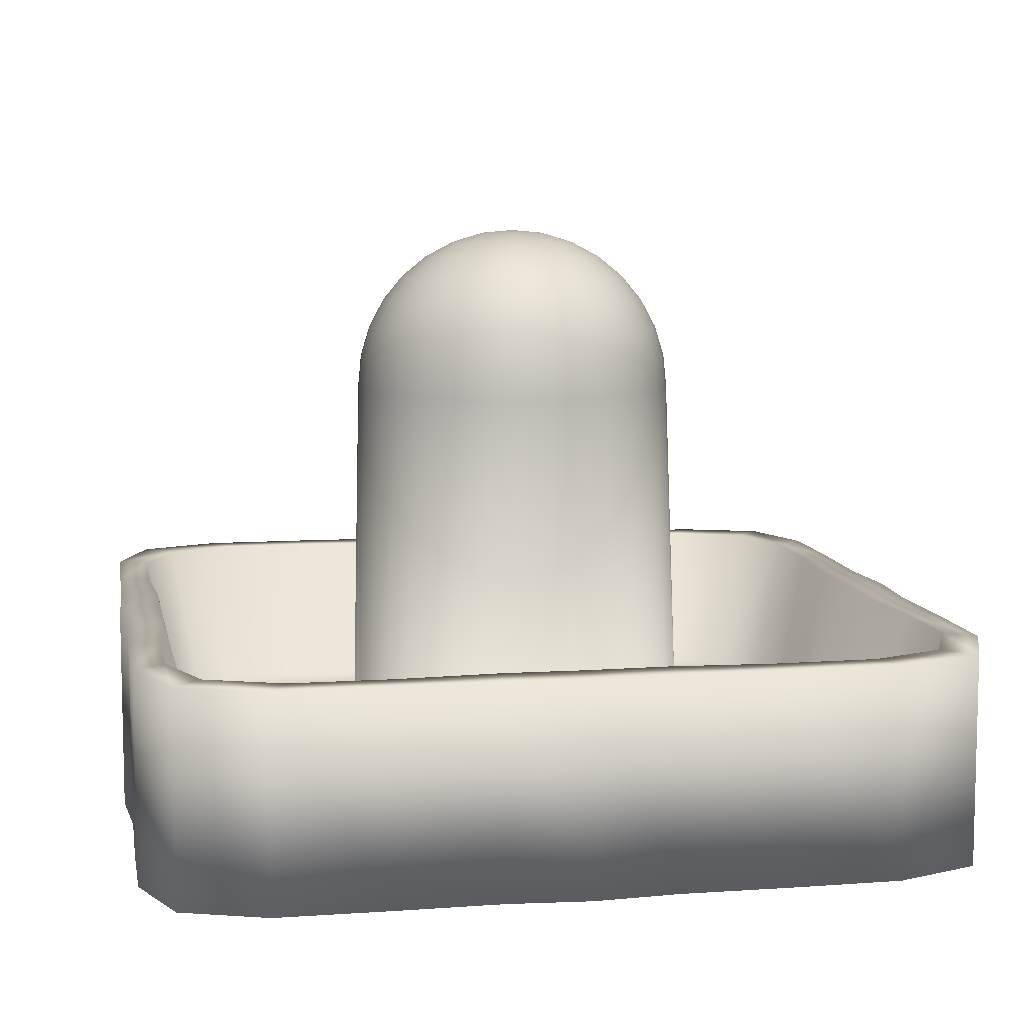
<metadata>
{"format":"obj","ext":"obj","renderer":"f3d","projection":"perspective","resolution":1024,"background":"white","views":[{"elev":8.6,"azim":-10.5,"up":"+Y"}]}
</metadata>
<code>
o Mesh_Cylinder
v 0 0.05 -0
v 0 0.05 -1
v 0.1988 0.05 -0.9845
v 0.4479 0.05 -0.9891
v 0.7154 0.05 -0.9913
v 0.9163 0.05 -0.9163
v 0.9913 0.05 -0.7154
v 0.9891 0.05 -0.4479
v 0.9845 0.05 -0.1988
v 1 0.05 -0
v 0.9845 0.05 0.1985
v 0.9898 0.05 0.4436
v 0.9932 0.05 0.7048
v 0.9188 0.05 0.9025
v 0.7173 0.05 0.9807
v 0.4487 0.05 0.9848
v 0.1988 0.05 0.9842
v 0 0.05 1
v -0.1987 0.05 0.9844
v -0.4463 0.05 0.9875
v -0.7115 0.05 0.9874
v -0.9113 0.05 0.9113
v -0.9874 0.05 0.7115
v -0.9875 0.05 0.4463
v -0.9844 0.05 0.1987
v -1 0.05 -1e-06
v -0.9843 0.05 -0.1988
v -0.9855 0.05 -0.4479
v -0.9826 0.05 -0.7154
v -0.905 0.05 -0.9163
v -0.7067 0.05 -0.9913
v -0.4444 0.05 -0.9891
v -0.1986 0.05 -0.9845
v 2e-06 0.55 -1
v 0.2007 0.55 -0.9864
v 0.4512 0.55 -0.9924
v 0.7154 0.55 -0.9913
v 0.9163 0.55 -0.9163
v 0.9913 0.55 -0.7154
v 0.9924 0.55 -0.4512
v 0.9864 0.55 -0.2007
v 1 0.55 2e-06
v 0.9865 0.55 0.2003
v 0.9932 0.55 0.4467
v 0.9932 0.55 0.7048
v 0.9188 0.55 0.9025
v 0.7173 0.55 0.9807
v 0.452 0.55 0.9879
v 0.2008 0.55 0.986
v 1e-06 0.55 1
v -0.2006 0.55 0.9863
v -0.4495 0.55 0.9907
v -0.7115 0.55 0.9874
v -0.9113 0.55 0.9113
v -0.9874 0.55 0.7115
v -0.9907 0.55 0.4495
v -0.9863 0.55 0.2006
v -1 0.55 4e-06
v -0.9861 0.55 -0.2007
v -0.9887 0.55 -0.4512
v -0.9826 0.55 -0.7154
v -0.905 0.55 -0.9163
v -0.7067 0.55 -0.9913
v -0.4475 0.55 -0.9924
v -0.2004 0.55 -0.9864
v 8e-06 0.1837 -0.394
v -0.08873 0.1837 -0.3976
v -0.07653 1.098 -0.3847
v 0 1.098 -0.3923
v -0.1801 0.1837 -0.3941
v -0.1501 1.098 -0.3624
v -0.2633 0.1837 -0.3741
v -0.2179 1.098 -0.3261
v -0.3287 0.1837 -0.3317
v -0.2774 1.098 -0.2774
v -0.3715 0.1837 -0.2659
v -0.3262 1.098 -0.2179
v -0.3924 0.1837 -0.1818
v -0.3624 1.098 -0.1501
v -0.3969 0.1837 -0.08942
v -0.3847 1.098 -0.07652
v -0.394 0.1837 -6.3e-05
v -0.3923 1.098 3e-06
v -0.3973 0.1837 0.08912
v -0.3847 1.098 0.07653
v -0.3933 0.1837 0.181
v -0.3624 1.098 0.1501
v -0.3729 0.1837 0.2647
v -0.3262 1.098 0.2179
v -0.3304 0.1837 0.3304
v -0.2774 1.098 0.2774
v -0.2647 0.1837 0.3729
v -0.2179 1.098 0.3262
v -0.181 0.1837 0.3933
v -0.1501 1.098 0.3624
v -0.08911 0.1837 0.3973
v -0.07653 1.098 0.3847
v 7.8e-05 0.1837 0.3939
v 0 1.098 0.3923
v 0.08958 0.1837 0.3968
v 0.07653 1.098 0.3847
v 0.1822 0.1837 0.392
v 0.1501 1.098 0.3624
v 0.2664 0.1837 0.3709
v 0.2179 1.098 0.3262
v 0.3323 0.1837 0.3281
v 0.2774 1.098 0.2774
v 0.3747 0.1837 0.2627
v 0.3262 1.098 0.2179
v 0.3945 0.1837 0.1797
v 0.3624 1.098 0.1501
v 0.3978 0.1837 0.08858
v 0.3847 1.098 0.07653
v 0.394 0.1837 -9.9e-05
v 0.3923 1.098 2e-06
v 0.3976 0.1837 -0.08942
v 0.3847 1.098 -0.07652
v 0.3941 0.1837 -0.1818
v 0.3624 1.098 -0.1501
v 0.3741 0.1837 -0.2659
v 0.3262 1.098 -0.2179
v 0.3317 0.1837 -0.3317
v 0.2774 1.098 -0.2774
v 0.2659 0.1837 -0.3741
v 0.2179 1.098 -0.3261
v 0.1818 0.1837 -0.3941
v 0.1501 1.098 -0.3624
v 0.08943 0.1837 -0.3976
v 0.07653 1.098 -0.3847
v 1e-06 0.55 -0.9032
v 0.1898 0.55 -0.8995
v 0.4292 0.55 -0.918
v 0.6697 0.55 -0.9189
v 0.8479 0.55 -0.8479
v 0.9189 0.55 -0.6697
v 0.918 0.55 -0.4292
v 0.8995 0.55 -0.1898
v 0.9032 0.55 2e-06
v 0.8996 0.55 0.1889
v 0.919 0.55 0.4237
v 0.9209 0.55 0.6586
v 0.8504 0.55 0.8341
v 0.6717 0.55 0.9078
v 0.4302 0.55 0.9125
v 0.19 0.55 0.8986
v 1e-06 0.55 0.9032
v -0.1895 0.55 0.8992
v -0.4272 0.55 0.916
v -0.6656 0.55 0.9148
v -0.8428 0.55 0.8428
v -0.9148 0.55 0.6656
v -0.916 0.55 0.4272
v -0.8991 0.55 0.1895
v -0.9032 0.55 4e-06
v -0.8987 0.55 -0.1898
v -0.9135 0.55 -0.4292
v -0.9098 0.55 -0.6697
v -0.8366 0.55 -0.8479
v -0.6606 0.55 -0.9189
v -0.4247 0.55 -0.918
v -0.1891 0.55 -0.8995
v 2e-06 0.1837 -0.8061
v 0.1891 0.1837 -0.8224
v 0.411 0.1837 -0.8472
v 0.6233 0.1837 -0.8456
v 0.7791 0.1837 -0.7791
v 0.8456 0.1837 -0.6232
v 0.8472 0.1837 -0.411
v 0.8224 0.1837 -0.1891
v 0.8061 0.1837 -0
v 0.8228 0.1837 0.187
v 0.8485 0.1837 0.4042
v 0.8477 0.1837 0.6117
v 0.7816 0.1837 0.7653
v 0.6253 0.1837 0.8341
v 0.4122 0.1837 0.8405
v 0.1895 0.1837 0.8203
v 2e-06 0.1837 0.8061
v -0.1883 0.1837 0.8216
v -0.4085 0.1837 0.8448
v -0.619 0.1837 0.8414
v -0.7741 0.1837 0.7741
v -0.8414 0.1837 0.619
v -0.8448 0.1837 0.4085
v -0.8216 0.1837 0.1883
v -0.8061 0.1837 3e-06
v -0.8207 0.1837 -0.1891
v -0.8417 0.1837 -0.411
v -0.8362 0.1837 -0.6232
v -0.7678 0.1837 -0.7791
v -0.6138 0.1837 -0.8456
v -0.4055 0.1837 -0.8472
v -0.1874 0.1837 -0.8224
v 0.3847 1.175 2e-06
v 0.3773 1.175 -0.07505
v 0.3624 1.248 2e-06
v 0.3554 1.248 -0.0707
v 0.3262 1.316 2e-06
v 0.3199 1.316 -0.06363
v 0.2774 1.376 2e-06
v 0.272 1.376 -0.05411
v 0.2179 1.424 2e-06
v 0.2137 1.424 -0.04251
v 0.1501 1.461 2e-06
v 0.1472 1.461 -0.02928
v 0.07653 1.483 2e-06
v 0.07505 1.483 -0.01493
v 0 1.49 2e-06
v 0.0707 1.483 -0.02928
v 0.1387 1.461 -0.05744
v 0.2013 1.424 -0.08339
v 0.2563 1.376 -0.1061
v 0.3013 1.316 -0.1248
v 0.3348 1.248 -0.1387
v 0.3554 1.175 -0.1472
v 0.3199 1.175 -0.2137
v 0.3013 1.248 -0.2013
v 0.2712 1.316 -0.1812
v 0.2306 1.376 -0.1541
v 0.1812 1.424 -0.1211
v 0.1248 1.461 -0.08339
v 0.06363 1.483 -0.04251
v 0.05411 1.483 -0.05411
v 0.1061 1.461 -0.1061
v 0.1541 1.424 -0.1541
v 0.1961 1.376 -0.1961
v 0.2306 1.316 -0.2306
v 0.2563 1.248 -0.2563
v 0.272 1.175 -0.272
v 0.2137 1.175 -0.3199
v 0.2013 1.248 -0.3013
v 0.1812 1.316 -0.2712
v 0.1541 1.376 -0.2306
v 0.1211 1.424 -0.1812
v 0.0834 1.461 -0.1248
v 0.04251 1.483 -0.06363
v 0.02928 1.483 -0.0707
v 0.05745 1.461 -0.1387
v 0.0834 1.424 -0.2013
v 0.1061 1.376 -0.2563
v 0.1248 1.316 -0.3013
v 0.1387 1.248 -0.3348
v 0.1472 1.175 -0.3554
v 0.07505 1.175 -0.3773
v 0.0707 1.248 -0.3554
v 0.06363 1.316 -0.3199
v 0.05411 1.376 -0.272
v 0.04251 1.424 -0.2137
v 0.02928 1.461 -0.1472
v 0.01493 1.483 -0.07505
v 0 1.483 -0.07652
v 0 1.461 -0.1501
v 0 1.424 -0.2179
v 0 1.376 -0.2774
v 0 1.316 -0.3261
v 0 1.248 -0.3624
v 0 1.175 -0.3847
v -0.07505 1.175 -0.3773
v -0.0707 1.248 -0.3554
v -0.06363 1.316 -0.3199
v -0.05411 1.376 -0.272
v -0.04251 1.424 -0.2137
v -0.02928 1.461 -0.1472
v -0.01493 1.483 -0.07505
v -0.02928 1.483 -0.0707
v -0.05745 1.461 -0.1387
v -0.0834 1.424 -0.2013
v -0.1061 1.376 -0.2563
v -0.1248 1.316 -0.3013
v -0.1387 1.248 -0.3348
v -0.1472 1.175 -0.3554
v -0.2137 1.175 -0.3199
v -0.2013 1.248 -0.3013
v -0.1812 1.316 -0.2712
v -0.1541 1.376 -0.2306
v -0.1211 1.424 -0.1812
v -0.0834 1.461 -0.1248
v -0.04251 1.483 -0.06363
v -0.05411 1.483 -0.05411
v -0.1061 1.461 -0.1061
v -0.1541 1.424 -0.1541
v -0.1961 1.376 -0.1961
v -0.2306 1.316 -0.2306
v -0.2563 1.248 -0.2563
v -0.272 1.175 -0.272
v -0.3199 1.175 -0.2137
v -0.3013 1.248 -0.2013
v -0.2712 1.316 -0.1812
v -0.2306 1.376 -0.1541
v -0.1812 1.424 -0.1211
v -0.1248 1.461 -0.08339
v -0.06363 1.483 -0.04251
v -0.0707 1.483 -0.02928
v -0.1387 1.461 -0.05744
v -0.2013 1.424 -0.08339
v -0.2563 1.376 -0.1061
v -0.3013 1.316 -0.1248
v -0.3348 1.248 -0.1387
v -0.3554 1.175 -0.1472
v -0.3773 1.175 -0.07505
v -0.3554 1.248 -0.0707
v -0.3199 1.316 -0.06363
v -0.272 1.376 -0.05411
v -0.2137 1.424 -0.04251
v -0.1472 1.461 -0.02928
v -0.07505 1.483 -0.01493
v -0.07653 1.483 2e-06
v -0.1501 1.461 2e-06
v -0.2179 1.424 2e-06
v -0.2774 1.376 2e-06
v -0.3262 1.316 2e-06
v -0.3624 1.248 2e-06
v -0.3847 1.175 2e-06
v -0.3773 1.175 0.07506
v -0.3554 1.248 0.0707
v -0.3199 1.316 0.06363
v -0.272 1.376 0.05411
v -0.2137 1.424 0.04252
v -0.1472 1.461 0.02929
v -0.07505 1.483 0.01493
v -0.0707 1.483 0.02929
v -0.1387 1.461 0.05745
v -0.2013 1.424 0.0834
v -0.2563 1.376 0.1061
v -0.3013 1.316 0.1248
v -0.3348 1.248 0.1387
v -0.3554 1.175 0.1472
v -0.3199 1.175 0.2137
v -0.3013 1.248 0.2013
v -0.2712 1.316 0.1812
v -0.2306 1.376 0.1541
v -0.1812 1.424 0.1211
v -0.1248 1.461 0.0834
v -0.06363 1.483 0.04252
v -0.05411 1.483 0.05411
v -0.1061 1.461 0.1061
v -0.1541 1.424 0.1541
v -0.1961 1.376 0.1961
v -0.2306 1.316 0.2306
v -0.2563 1.248 0.2563
v -0.272 1.175 0.272
v -0.2137 1.175 0.3199
v -0.2013 1.248 0.3013
v -0.1812 1.316 0.2712
v -0.1541 1.376 0.2306
v -0.1211 1.424 0.1812
v -0.0834 1.461 0.1248
v -0.04251 1.483 0.06363
v -0.02928 1.483 0.0707
v -0.05745 1.461 0.1387
v -0.0834 1.424 0.2013
v -0.1061 1.376 0.2563
v -0.1248 1.316 0.3013
v -0.1387 1.248 0.3348
v -0.1472 1.175 0.3554
v -0.07505 1.175 0.3773
v -0.0707 1.248 0.3554
v -0.06363 1.316 0.3199
v -0.05411 1.376 0.272
v -0.04251 1.424 0.2137
v -0.02928 1.461 0.1472
v -0.01493 1.483 0.07506
v 0 1.483 0.07653
v 0 1.461 0.1501
v 0 1.424 0.2179
v 0 1.376 0.2774
v 0 1.316 0.3262
v 0 1.248 0.3624
v 0 1.175 0.3847
v 0.07505 1.175 0.3773
v 0.0707 1.248 0.3554
v 0.06363 1.316 0.3199
v 0.05411 1.376 0.272
v 0.04251 1.424 0.2137
v 0.02928 1.461 0.1472
v 0.01493 1.483 0.07506
v 0.02928 1.483 0.0707
v 0.05745 1.461 0.1387
v 0.0834 1.424 0.2013
v 0.1061 1.376 0.2563
v 0.1248 1.316 0.3013
v 0.1387 1.248 0.3348
v 0.1472 1.175 0.3554
v 0.2137 1.175 0.3199
v 0.2013 1.248 0.3013
v 0.1812 1.316 0.2712
v 0.1541 1.376 0.2306
v 0.1211 1.424 0.1812
v 0.0834 1.461 0.1248
v 0.04251 1.483 0.06363
v 0.05411 1.483 0.05411
v 0.1061 1.461 0.1061
v 0.1541 1.424 0.1541
v 0.1961 1.376 0.1961
v 0.2306 1.316 0.2306
v 0.2563 1.248 0.2563
v 0.272 1.175 0.272
v 0.3199 1.175 0.2137
v 0.3013 1.248 0.2013
v 0.2712 1.316 0.1812
v 0.2306 1.376 0.1541
v 0.1812 1.424 0.1211
v 0.1248 1.461 0.0834
v 0.06363 1.483 0.04252
v 0.0707 1.483 0.02929
v 0.1387 1.461 0.05745
v 0.2013 1.424 0.0834
v 0.2563 1.376 0.1061
v 0.3013 1.316 0.1248
v 0.3348 1.248 0.1387
v 0.3554 1.175 0.1472
v 0.3773 1.175 0.07506
v 0.3554 1.248 0.0707
v 0.3199 1.316 0.06363
v 0.272 1.376 0.05411
v 0.2137 1.424 0.04252
v 0.1472 1.461 0.02929
v 0.07505 1.483 0.01493
f 1 2 3
f 1 3 4
f 1 4 5
f 1 5 6
f 1 6 7
f 1 7 8
f 1 8 9
f 1 9 10
f 1 10 11
f 1 11 12
f 1 12 13
f 1 13 14
f 1 14 15
f 1 15 16
f 1 16 17
f 1 17 18
f 1 18 19
f 1 19 20
f 1 20 21
f 1 21 22
f 1 22 23
f 1 23 24
f 1 24 25
f 1 25 26
f 1 26 27
f 1 27 28
f 1 28 29
f 1 29 30
f 1 30 31
f 1 31 32
f 1 32 33
f 2 1 33
f 208 206 207
f 208 207 209
f 208 209 222
f 208 222 223
f 208 223 236
f 208 236 237
f 208 237 250
f 208 250 251
f 208 251 264
f 208 264 265
f 208 265 278
f 208 278 279
f 208 279 292
f 208 292 293
f 208 293 306
f 208 306 307
f 208 307 320
f 208 320 321
f 208 321 334
f 208 334 335
f 208 335 348
f 208 348 349
f 208 349 362
f 208 362 363
f 208 363 376
f 208 376 377
f 208 377 390
f 208 390 391
f 208 391 404
f 208 404 405
f 208 405 418
f 208 418 206
f 412 113 115
f 412 115 194
f 413 412 194
f 413 194 196
f 414 413 198
f 413 196 198
f 415 414 198
f 415 198 200
f 416 415 200
f 416 200 202
f 417 416 204
f 416 202 204
f 418 417 206
f 417 204 206
f 405 406 417
f 405 417 418
f 406 407 416
f 406 416 417
f 407 408 415
f 407 415 416
f 408 409 415
f 409 414 415
f 409 410 414
f 410 413 414
f 410 411 413
f 411 412 413
f 411 111 113
f 411 113 412
f 398 109 111
f 398 111 411
f 399 398 410
f 398 411 410
f 400 399 410
f 400 410 409
f 401 400 408
f 400 409 408
f 402 401 408
f 402 408 407
f 403 402 407
f 403 407 406
f 404 403 405
f 403 406 405
f 391 392 403
f 391 403 404
f 392 393 403
f 393 402 403
f 393 394 401
f 393 401 402
f 394 395 401
f 395 400 401
f 395 396 399
f 395 399 400
f 396 397 398
f 396 398 399
f 397 107 109
f 397 109 398
f 384 105 107
f 384 107 397
f 385 384 396
f 384 397 396
f 386 385 396
f 386 396 395
f 387 386 395
f 387 395 394
f 388 387 394
f 388 394 393
f 389 388 393
f 389 393 392
f 390 389 391
f 389 392 391
f 377 378 389
f 377 389 390
f 378 379 389
f 379 388 389
f 379 380 388
f 380 387 388
f 380 381 386
f 380 386 387
f 381 382 385
f 381 385 386
f 382 383 385
f 383 384 385
f 383 103 384
f 103 105 384
f 370 101 383
f 101 103 383
f 371 370 383
f 371 383 382
f 372 371 382
f 372 382 381
f 373 372 381
f 373 381 380
f 374 373 380
f 374 380 379
f 375 374 378
f 374 379 378
f 376 375 377
f 375 378 377
f 363 364 375
f 363 375 376
f 364 365 374
f 364 374 375
f 365 366 374
f 366 373 374
f 366 367 373
f 367 372 373
f 367 368 372
f 368 371 372
f 368 369 370
f 368 370 371
f 369 99 370
f 99 101 370
f 356 97 99
f 356 99 369
f 357 356 368
f 356 369 368
f 358 357 368
f 358 368 367
f 359 358 367
f 359 367 366
f 360 359 366
f 360 366 365
f 361 360 364
f 360 365 364
f 362 361 363
f 361 364 363
f 349 350 361
f 349 361 362
f 350 351 360
f 350 360 361
f 351 352 359
f 351 359 360
f 352 353 359
f 353 358 359
f 353 354 357
f 353 357 358
f 354 355 357
f 355 356 357
f 355 95 97
f 355 97 356
f 342 93 95
f 342 95 355
f 343 342 354
f 342 355 354
f 344 343 353
f 343 354 353
f 345 344 352
f 344 353 352
f 346 345 352
f 346 352 351
f 347 346 351
f 347 351 350
f 348 347 349
f 347 350 349
f 335 336 347
f 335 347 348
f 336 337 346
f 336 346 347
f 337 338 345
f 337 345 346
f 338 339 345
f 339 344 345
f 339 340 344
f 340 343 344
f 340 341 342
f 340 342 343
f 341 91 93
f 341 93 342
f 328 89 341
f 89 91 341
f 329 328 340
f 328 341 340
f 330 329 340
f 330 340 339
f 331 330 339
f 331 339 338
f 332 331 337
f 331 338 337
f 333 332 337
f 333 337 336
f 334 333 335
f 333 336 335
f 321 322 333
f 321 333 334
f 322 323 333
f 323 332 333
f 323 324 332
f 324 331 332
f 324 325 330
f 324 330 331
f 325 326 329
f 325 329 330
f 326 327 329
f 327 328 329
f 327 87 328
f 87 89 328
f 314 85 327
f 85 87 327
f 315 314 327
f 315 327 326
f 316 315 326
f 316 326 325
f 317 316 325
f 317 325 324
f 318 317 324
f 318 324 323
f 319 318 323
f 319 323 322
f 320 319 321
f 319 322 321
f 307 308 319
f 307 319 320
f 308 309 318
f 308 318 319
f 309 310 318
f 310 317 318
f 310 311 317
f 311 316 317
f 311 312 316
f 312 315 316
f 312 313 314
f 312 314 315
f 313 83 314
f 83 85 314
f 300 81 313
f 81 83 313
f 301 300 312
f 300 313 312
f 302 301 312
f 302 312 311
f 303 302 311
f 303 311 310
f 304 303 310
f 304 310 309
f 305 304 308
f 304 309 308
f 306 305 307
f 305 308 307
f 293 294 305
f 293 305 306
f 294 295 305
f 295 304 305
f 295 296 304
f 296 303 304
f 296 297 302
f 296 302 303
f 297 298 302
f 298 301 302
f 298 299 301
f 299 300 301
f 299 79 300
f 79 81 300
f 286 77 299
f 77 79 299
f 287 286 299
f 287 299 298
f 288 287 297
f 287 298 297
f 289 288 297
f 289 297 296
f 290 289 296
f 290 296 295
f 291 290 295
f 291 295 294
f 292 291 293
f 291 294 293
f 279 280 291
f 279 291 292
f 280 281 290
f 280 290 291
f 281 282 289
f 281 289 290
f 282 283 289
f 283 288 289
f 283 284 288
f 284 287 288
f 284 285 286
f 284 286 287
f 285 75 286
f 75 77 286
f 272 73 285
f 73 75 285
f 273 272 284
f 272 285 284
f 274 273 284
f 274 284 283
f 275 274 283
f 275 283 282
f 276 275 282
f 276 282 281
f 277 276 281
f 277 281 280
f 278 277 280
f 278 280 279
f 265 266 278
f 266 277 278
f 266 267 277
f 267 276 277
f 267 268 276
f 268 275 276
f 268 269 275
f 269 274 275
f 269 270 274
f 270 273 274
f 270 271 273
f 271 272 273
f 271 71 272
f 71 73 272
f 258 68 271
f 68 71 271
f 259 258 271
f 259 271 270
f 260 259 270
f 260 270 269
f 261 260 269
f 261 269 268
f 262 261 268
f 262 268 267
f 263 262 267
f 263 267 266
f 264 263 265
f 263 266 265
f 251 252 263
f 251 263 264
f 252 253 262
f 252 262 263
f 253 254 262
f 254 261 262
f 254 255 260
f 254 260 261
f 255 256 260
f 256 259 260
f 256 257 258
f 256 258 259
f 257 69 258
f 69 68 258
f 244 129 69
f 244 69 257
f 245 244 256
f 244 257 256
f 246 245 256
f 246 256 255
f 247 246 254
f 246 255 254
f 248 247 254
f 248 254 253
f 249 248 252
f 248 253 252
f 250 249 251
f 249 252 251
f 237 238 249
f 237 249 250
f 238 239 249
f 239 248 249
f 239 240 248
f 240 247 248
f 240 241 246
f 240 246 247
f 241 242 246
f 242 245 246
f 242 243 245
f 243 244 245
f 243 127 129
f 243 129 244
f 230 125 127
f 230 127 243
f 231 230 243
f 231 243 242
f 232 231 241
f 231 242 241
f 233 232 241
f 233 241 240
f 234 233 240
f 234 240 239
f 235 234 239
f 235 239 238
f 236 235 238
f 236 238 237
f 223 224 236
f 224 235 236
f 224 225 235
f 225 234 235
f 225 226 234
f 226 233 234
f 226 227 233
f 227 232 233
f 227 228 231
f 227 231 232
f 228 229 230
f 228 230 231
f 229 123 230
f 123 125 230
f 216 121 229
f 121 123 229
f 217 216 228
f 216 229 228
f 218 217 228
f 218 228 227
f 219 218 227
f 219 227 226
f 220 219 226
f 220 226 225
f 221 220 225
f 221 225 224
f 222 221 224
f 222 224 223
f 209 210 222
f 210 221 222
f 210 211 221
f 211 220 221
f 211 212 220
f 212 219 220
f 212 213 219
f 213 218 219
f 213 214 217
f 213 217 218
f 214 215 217
f 215 216 217
f 215 119 216
f 119 121 216
f 195 117 215
f 117 119 215
f 197 195 215
f 197 215 214
f 199 197 214
f 199 214 213
f 201 199 212
f 199 213 212
f 203 201 212
f 203 212 211
f 205 203 211
f 205 211 210
f 207 205 209
f 205 210 209
f 206 204 205
f 206 205 207
f 204 202 203
f 204 203 205
f 202 200 203
f 200 201 203
f 200 198 201
f 198 199 201
f 198 196 199
f 196 197 199
f 196 194 195
f 196 195 197
f 194 115 195
f 115 117 195
f 193 67 66
f 193 66 162
f 161 193 130
f 193 162 130
f 192 70 67
f 192 67 193
f 160 192 193
f 160 193 161
f 191 72 70
f 191 70 192
f 159 191 192
f 159 192 160
f 190 74 72
f 190 72 191
f 158 190 191
f 158 191 159
f 189 76 190
f 76 74 190
f 157 189 158
f 189 190 158
f 188 78 76
f 188 76 189
f 156 188 189
f 156 189 157
f 187 80 78
f 187 78 188
f 155 187 156
f 187 188 156
f 186 82 80
f 186 80 187
f 154 186 187
f 154 187 155
f 185 84 186
f 84 82 186
f 153 185 186
f 153 186 154
f 184 86 185
f 86 84 185
f 152 184 185
f 152 185 153
f 183 88 86
f 183 86 184
f 151 183 184
f 151 184 152
f 182 90 183
f 90 88 183
f 150 182 151
f 182 183 151
f 181 92 90
f 181 90 182
f 149 181 182
f 149 182 150
f 180 94 181
f 94 92 181
f 148 180 149
f 180 181 149
f 179 96 94
f 179 94 180
f 147 179 148
f 179 180 148
f 178 98 96
f 178 96 179
f 146 178 179
f 146 179 147
f 177 100 178
f 100 98 178
f 145 177 146
f 177 178 146
f 176 102 100
f 176 100 177
f 144 176 177
f 144 177 145
f 175 104 176
f 104 102 176
f 143 175 176
f 143 176 144
f 174 106 175
f 106 104 175
f 142 174 175
f 142 175 143
f 173 108 106
f 173 106 174
f 141 173 174
f 141 174 142
f 172 110 173
f 110 108 173
f 140 172 173
f 140 173 141
f 171 112 172
f 112 110 172
f 139 171 140
f 171 172 140
f 170 114 112
f 170 112 171
f 138 170 139
f 170 171 139
f 169 116 170
f 116 114 170
f 137 169 170
f 137 170 138
f 168 118 116
f 168 116 169
f 136 168 169
f 136 169 137
f 167 120 168
f 120 118 168
f 135 167 168
f 135 168 136
f 166 122 120
f 166 120 167
f 134 166 135
f 166 167 135
f 165 124 166
f 124 122 166
f 133 165 134
f 165 166 134
f 164 126 165
f 126 124 165
f 132 164 165
f 132 165 133
f 163 128 126
f 163 126 164
f 131 163 164
f 131 164 132
f 162 66 128
f 162 128 163
f 130 162 163
f 130 163 131
f 65 161 130
f 65 130 34
f 64 160 161
f 64 161 65
f 63 159 160
f 63 160 64
f 62 158 159
f 62 159 63
f 61 157 158
f 61 158 62
f 60 156 157
f 60 157 61
f 59 155 156
f 59 156 60
f 58 154 155
f 58 155 59
f 57 153 154
f 57 154 58
f 56 152 153
f 56 153 57
f 55 151 152
f 55 152 56
f 54 150 151
f 54 151 55
f 53 149 150
f 53 150 54
f 52 148 53
f 148 149 53
f 51 147 148
f 51 148 52
f 50 146 147
f 50 147 51
f 49 145 146
f 49 146 50
f 48 144 49
f 144 145 49
f 47 143 144
f 47 144 48
f 46 142 143
f 46 143 47
f 45 141 46
f 141 142 46
f 44 140 45
f 140 141 45
f 43 139 44
f 139 140 44
f 42 138 139
f 42 139 43
f 41 137 42
f 137 138 42
f 40 136 41
f 136 137 41
f 39 135 40
f 135 136 40
f 38 134 135
f 38 135 39
f 37 133 134
f 37 134 38
f 36 132 133
f 36 133 37
f 35 131 36
f 131 132 36
f 34 130 131
f 34 131 35
f 128 66 69
f 128 69 129
f 126 128 129
f 126 129 127
f 124 126 127
f 124 127 125
f 122 124 125
f 122 125 123
f 120 122 123
f 120 123 121
f 118 120 121
f 118 121 119
f 116 118 119
f 116 119 117
f 114 116 117
f 114 117 115
f 112 114 115
f 112 115 113
f 110 112 113
f 110 113 111
f 108 110 111
f 108 111 109
f 106 108 109
f 106 109 107
f 104 106 107
f 104 107 105
f 102 104 105
f 102 105 103
f 100 102 103
f 100 103 101
f 98 100 101
f 98 101 99
f 96 98 99
f 96 99 97
f 94 96 97
f 94 97 95
f 92 94 95
f 92 95 93
f 90 92 93
f 90 93 91
f 88 90 91
f 88 91 89
f 86 88 89
f 86 89 87
f 84 86 87
f 84 87 85
f 82 84 85
f 82 85 83
f 80 82 83
f 80 83 81
f 78 80 81
f 78 81 79
f 76 78 79
f 76 79 77
f 74 76 77
f 74 77 75
f 72 74 75
f 72 75 73
f 70 72 73
f 70 73 71
f 67 70 71
f 67 71 68
f 66 67 68
f 66 68 69
f 34 2 33
f 34 33 65
f 32 64 65
f 32 65 33
f 31 63 64
f 31 64 32
f 30 62 63
f 30 63 31
f 29 61 62
f 29 62 30
f 28 60 61
f 28 61 29
f 27 59 60
f 27 60 28
f 26 58 59
f 26 59 27
f 25 57 58
f 25 58 26
f 24 56 57
f 24 57 25
f 23 55 56
f 23 56 24
f 22 54 55
f 22 55 23
f 21 53 54
f 21 54 22
f 20 52 53
f 20 53 21
f 19 51 52
f 19 52 20
f 18 50 51
f 18 51 19
f 17 49 50
f 17 50 18
f 16 48 49
f 16 49 17
f 15 47 48
f 15 48 16
f 14 46 15
f 46 47 15
f 13 45 14
f 45 46 14
f 12 44 13
f 44 45 13
f 11 43 12
f 43 44 12
f 10 42 11
f 42 43 11
f 9 41 10
f 41 42 10
f 8 40 9
f 40 41 9
f 7 39 8
f 39 40 8
f 6 38 7
f 38 39 7
f 5 37 6
f 37 38 6
f 4 36 5
f 36 37 5
f 3 35 4
f 35 36 4
f 2 34 3
f 34 35 3

</code>
